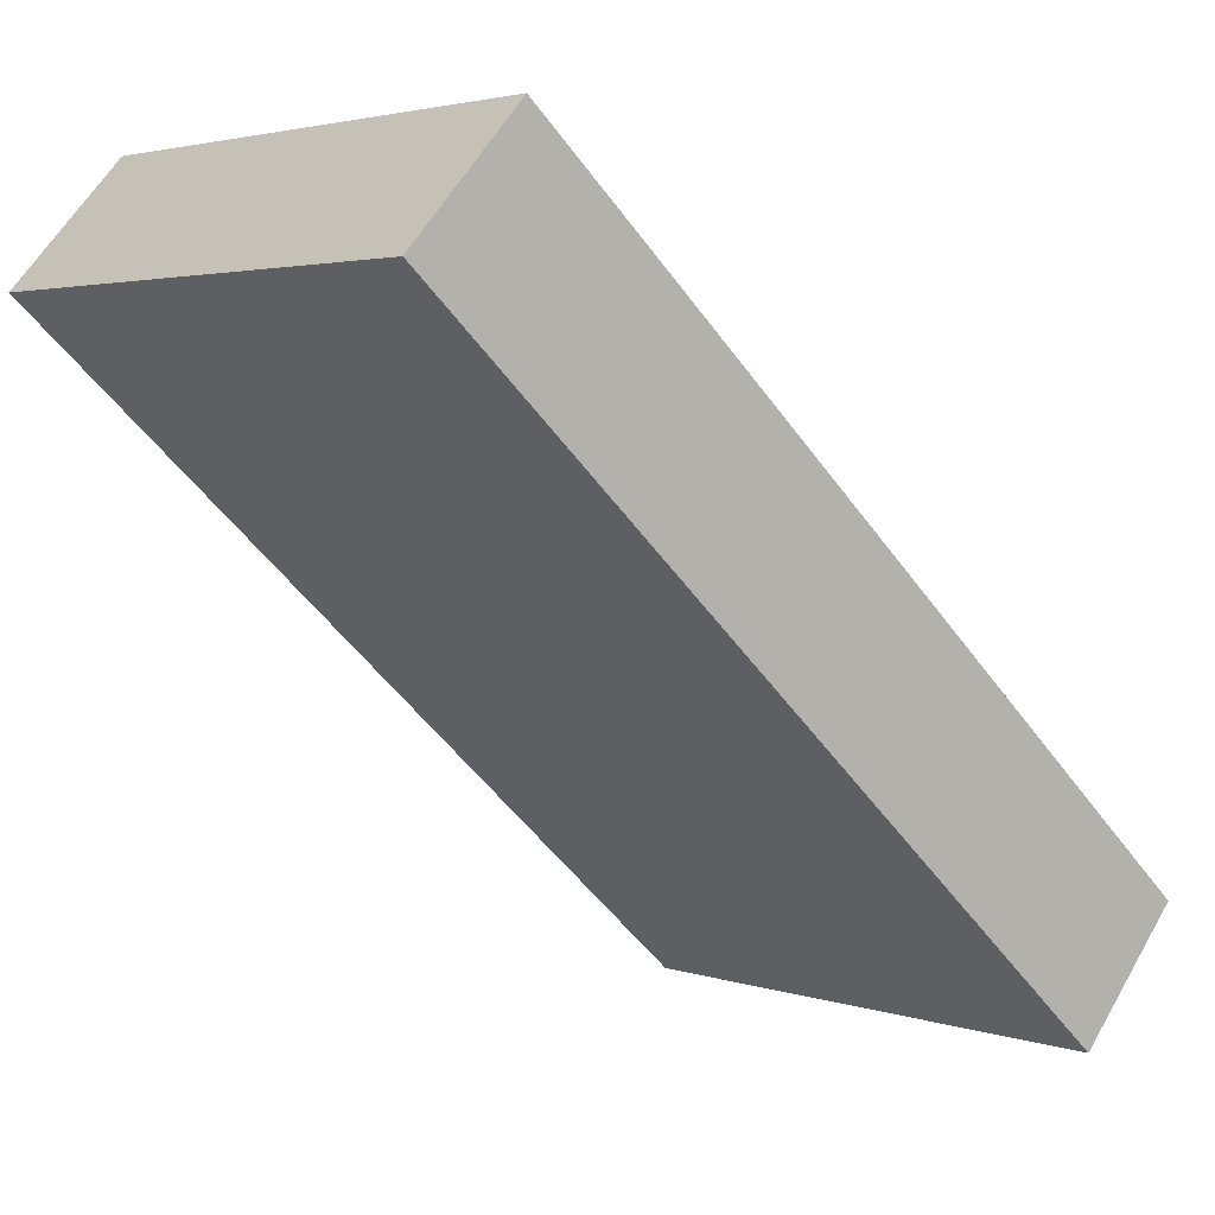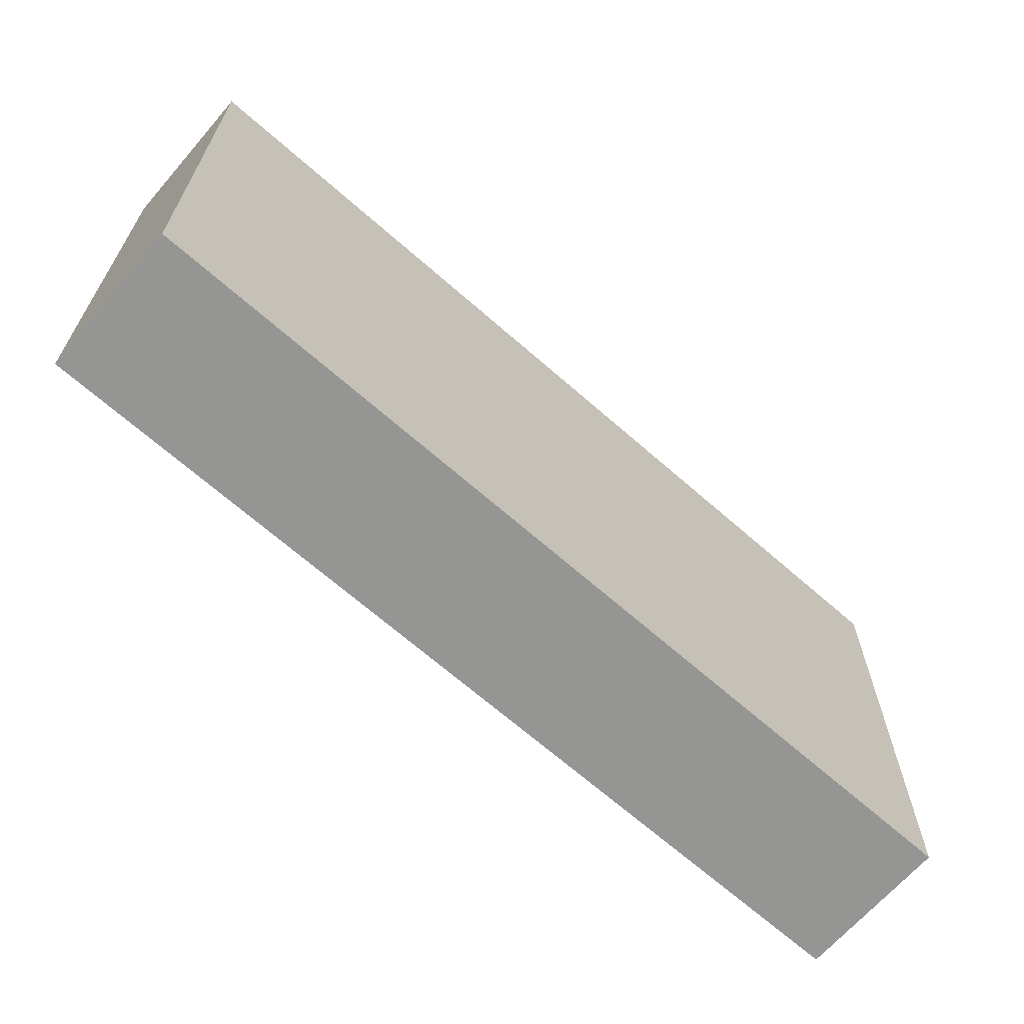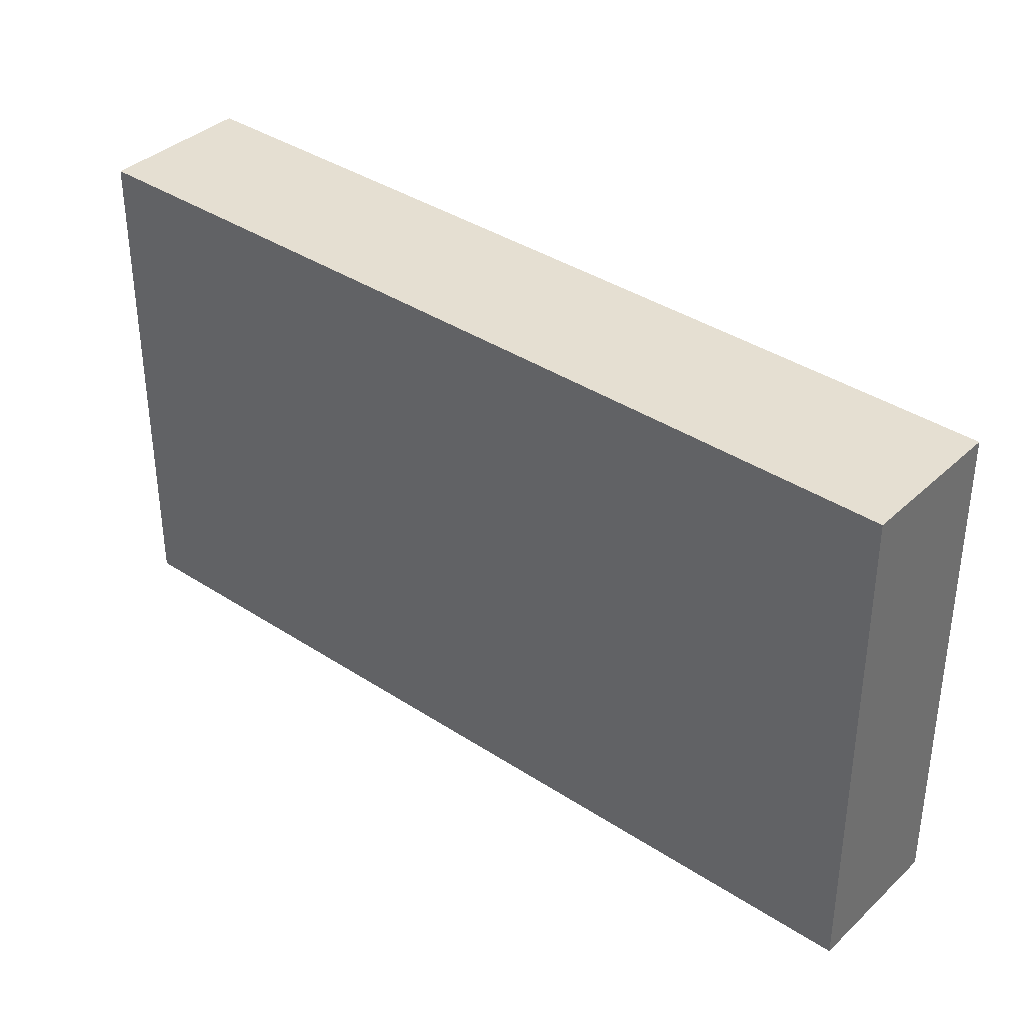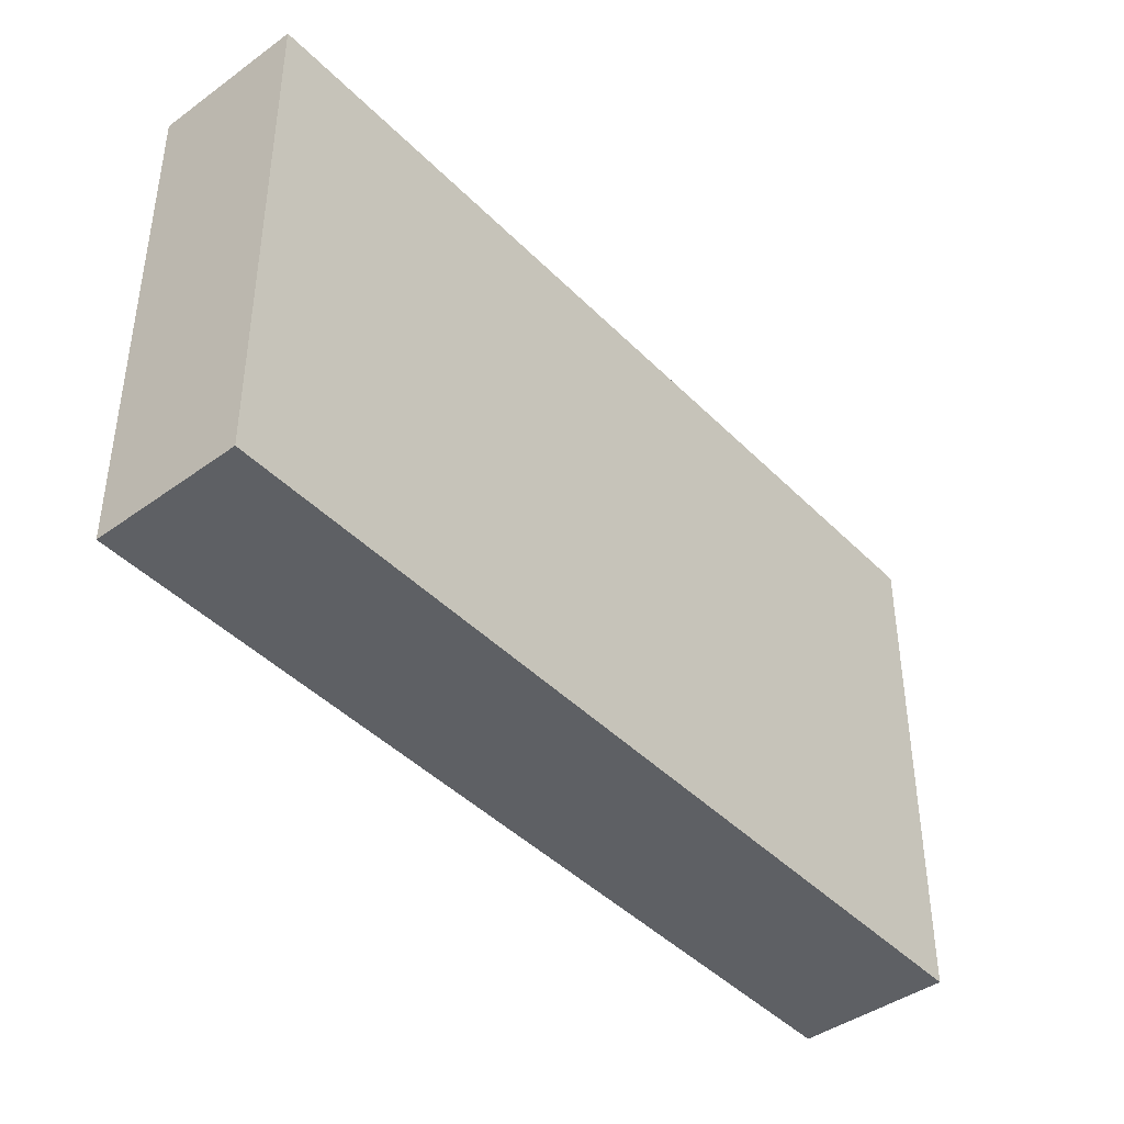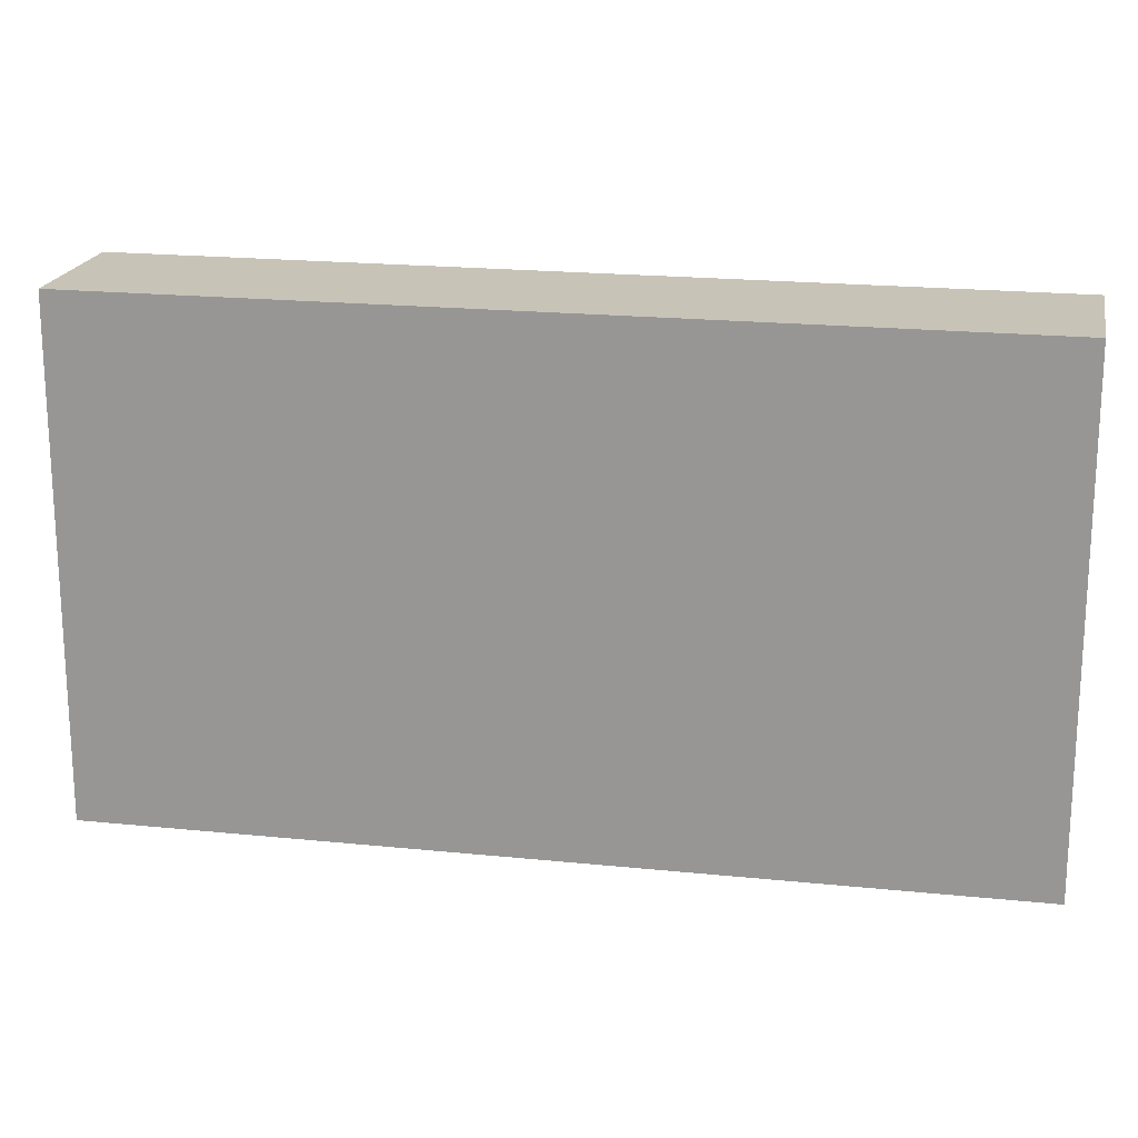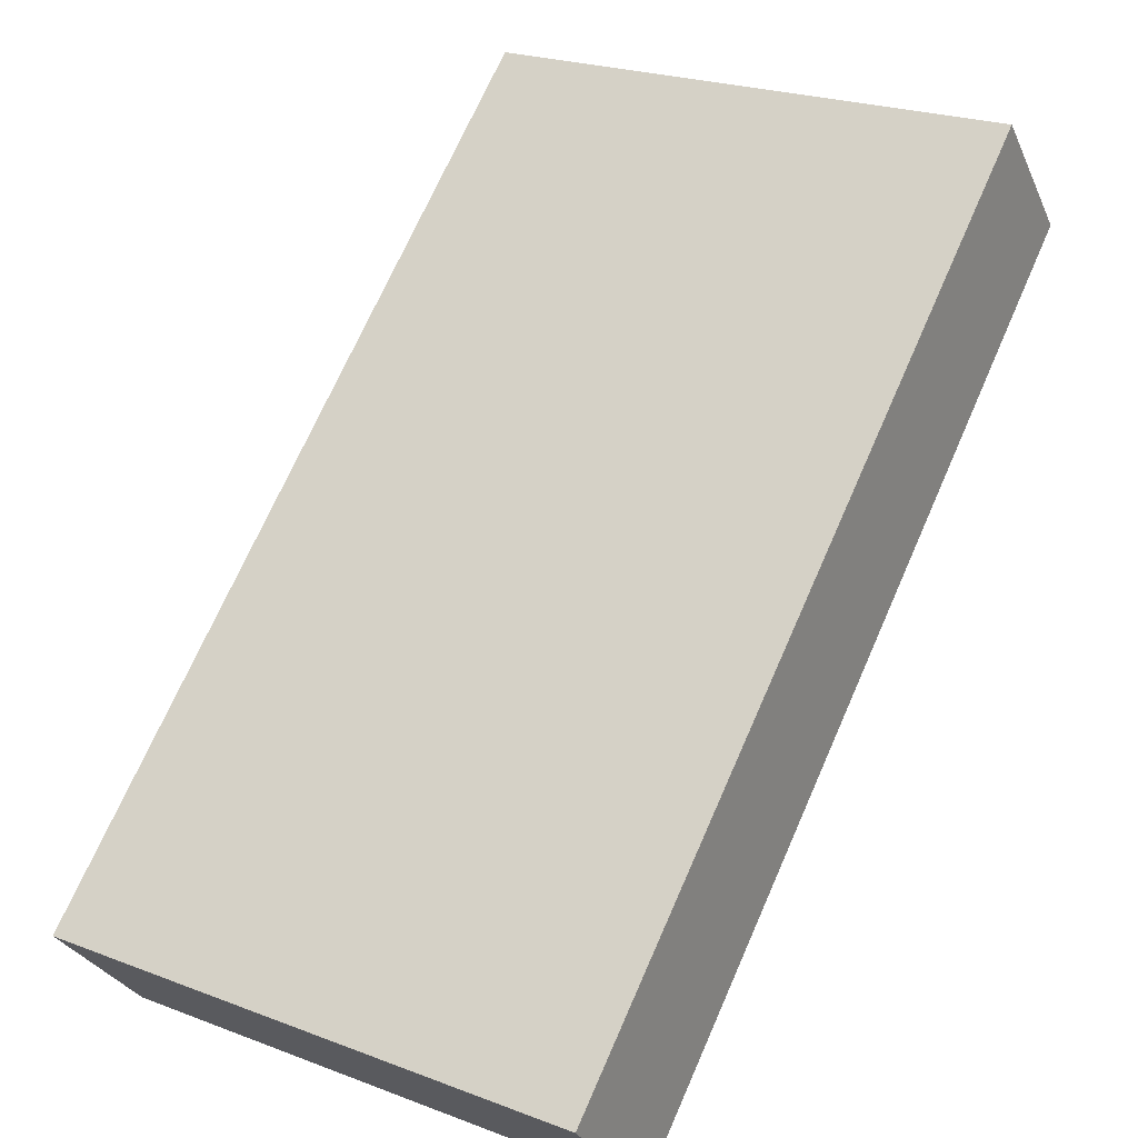
<metadata>
{"format":"obj","ext":"obj","renderer":"f3d","projection":"perspective","resolution":1024,"background":"white","views":[{"elev":2.9,"azim":139.3,"up":"+Z"},{"elev":-67.4,"azim":97.0,"up":"+Y"},{"elev":37.4,"azim":178.5,"up":"+Y"},{"elev":-43.0,"azim":88.6,"up":"+Y"},{"elev":19.6,"azim":149.3,"up":"+Y"},{"elev":23.5,"azim":-57.5,"up":"+Z"}]}
</metadata>
<code>
v  0 2.365 1.448e-16
v  3.631 2.365 2.285
v  0.465 2.365 -0.525
v  3.158 2.365 2.804
v  3.631 -1.399e-16 2.285
v  0.465 3.215e-17 -0.525
v  0 0 0
v  3.158 -1.717e-16 2.804
g defaultobject
f 1 2 3
f 2 1 4
f 5 3 2
f 3 5 6
f 6 1 3
f 1 6 7
f 7 4 1
f 4 7 8
f 8 2 4
f 2 8 5
f 8 6 5
f 6 8 7

</code>
